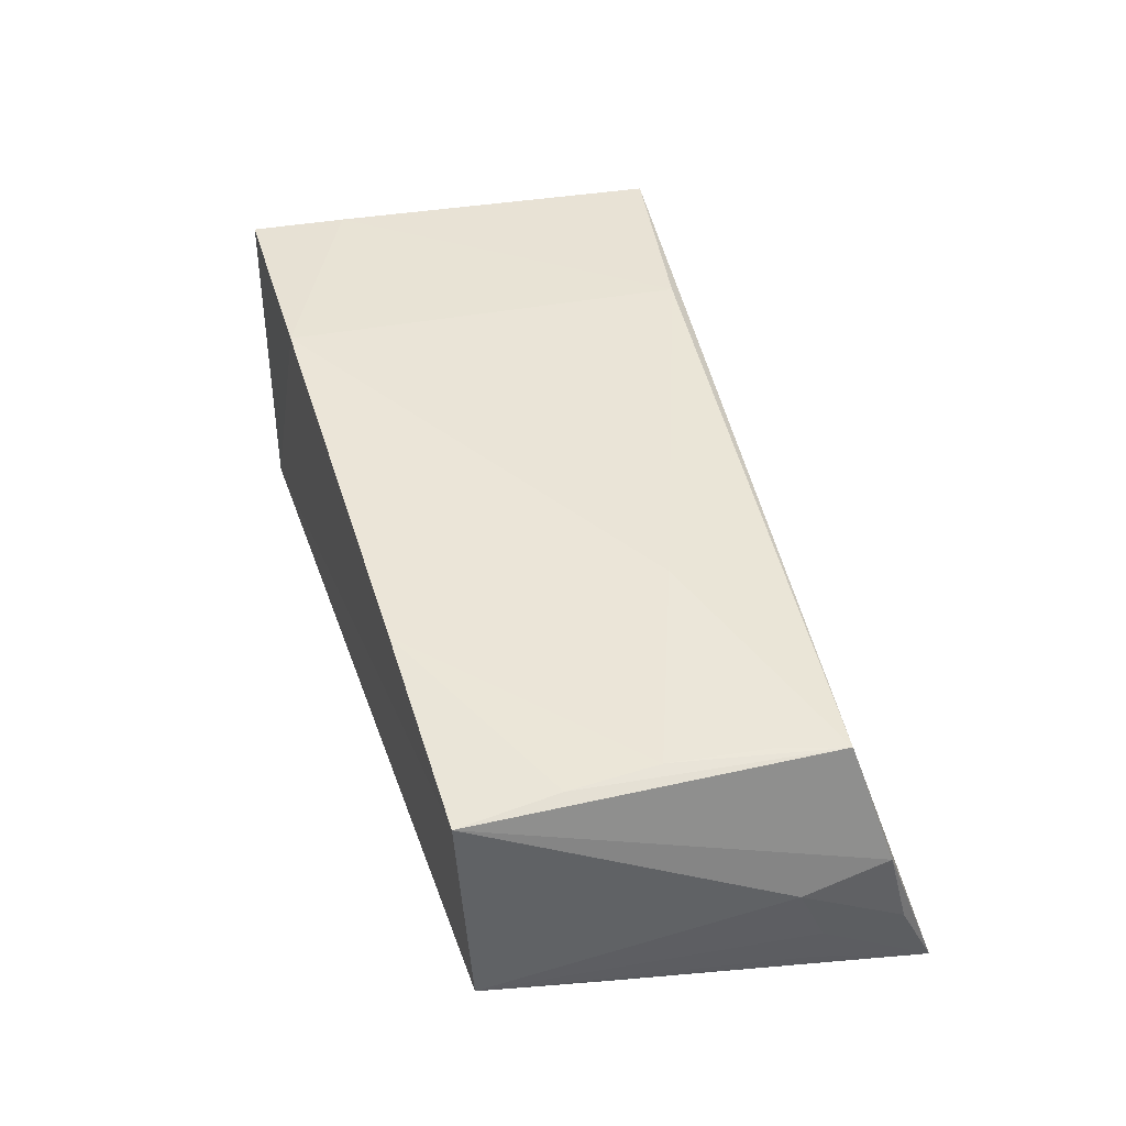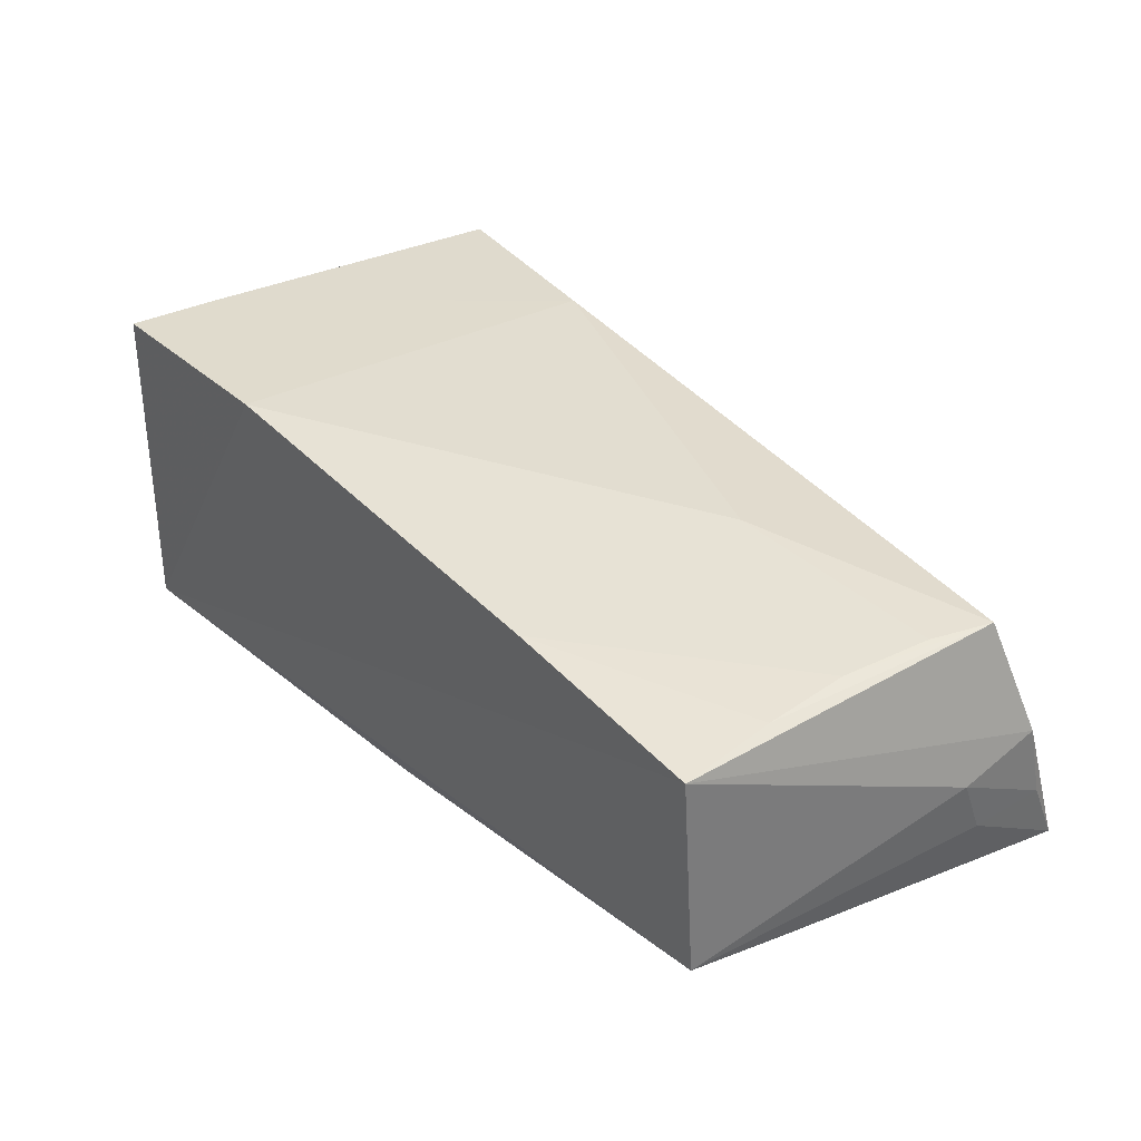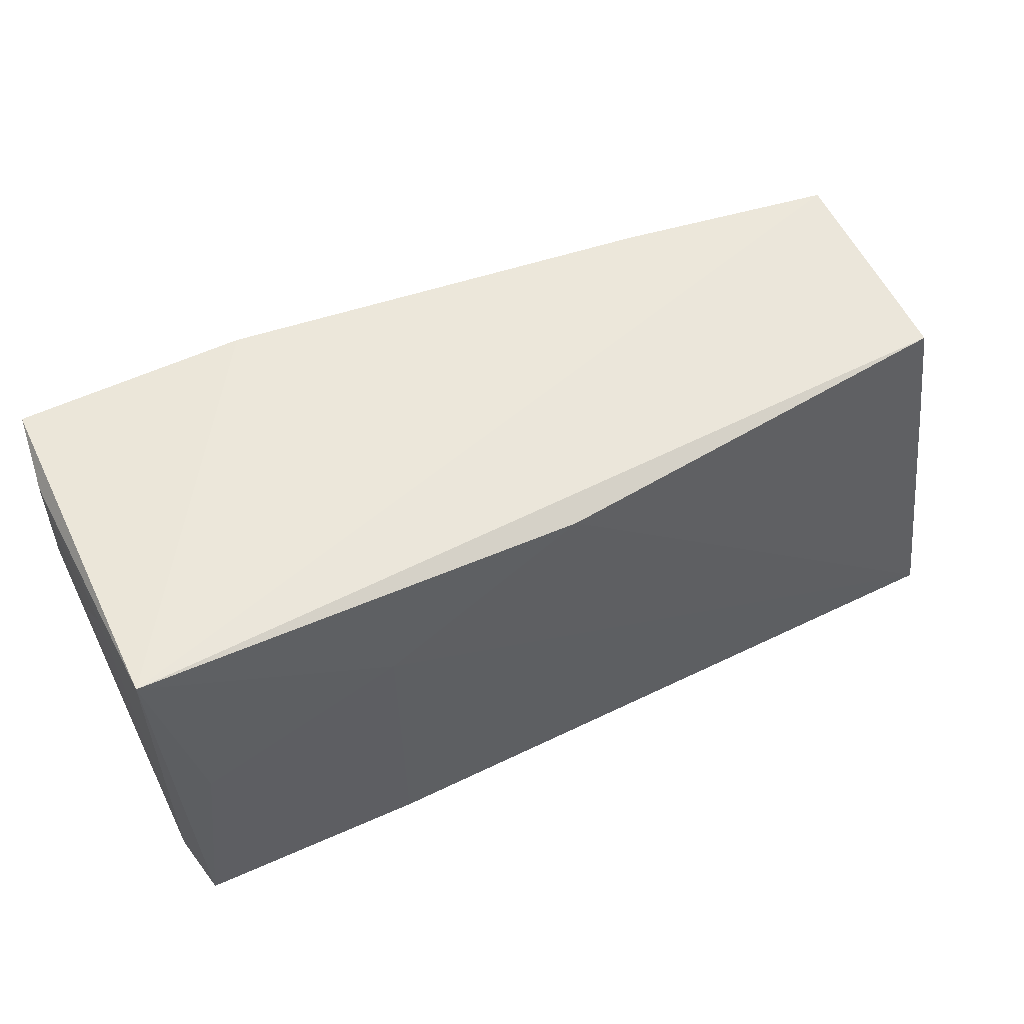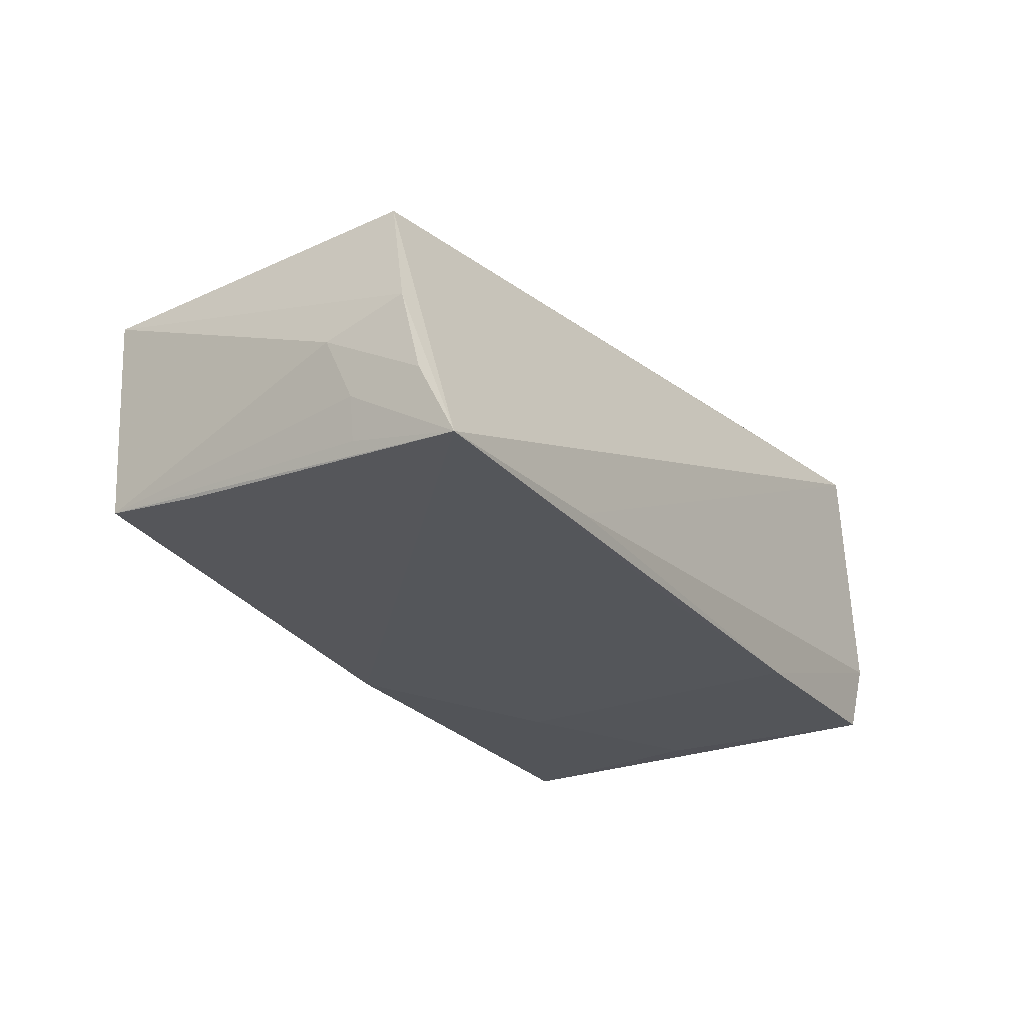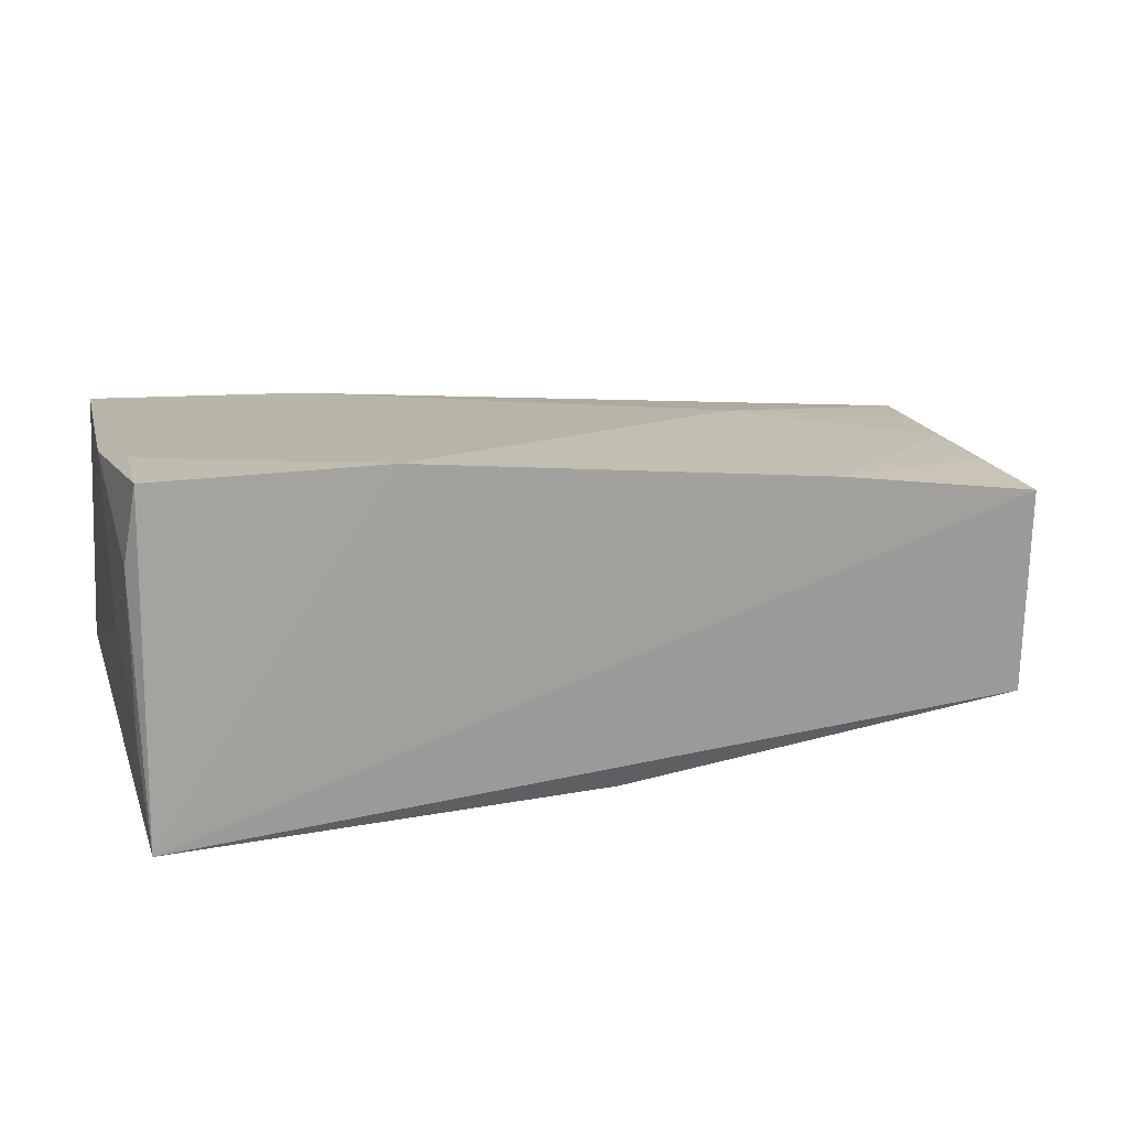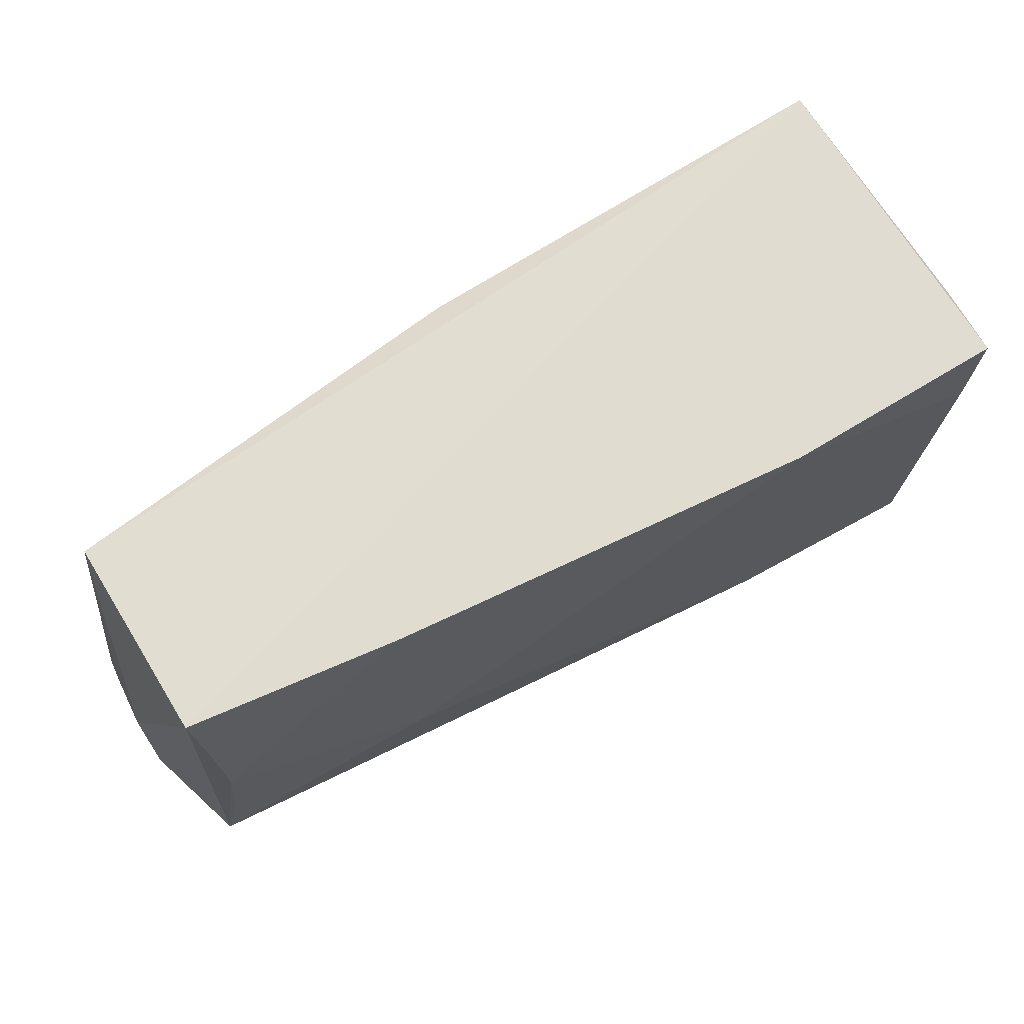
<metadata>
{"format":"obj","ext":"obj","renderer":"f3d","projection":"perspective","resolution":1024,"background":"white","views":[{"elev":39.9,"azim":-105.9,"up":"+Z"},{"elev":33.3,"azim":-128.6,"up":"+Z"},{"elev":55.4,"azim":153.8,"up":"+Y"},{"elev":-24.5,"azim":-58.5,"up":"+Z"},{"elev":15.9,"azim":161.7,"up":"+Z"},{"elev":69.1,"azim":-31.3,"up":"+Y"}]}
</metadata>
<code>
v -0.05473 0.009747 -0.01407
v 0.0493 0.02427 0.01229
v -0.00342 0.02327 -0.01809
v -0.006822 -0.02532 -0.01816
v -0.0533 -0.008308 0.01437
v 0.04802 -0.02696 -0.01023
v -0.05849 -0.02657 -0.01719
v -0.05255 0.01308 0.0135
v 0.02205 -0.02233 0.01947
v 0.0493 0.01236 0.002691
v 0.04369 0.000788 -0.01855
v 0.0473 0.01475 0.02122
v -0.05339 0.02458 0.01231
v 0.04706 -0.02598 0.01961
v 0.01976 -0.02613 -0.01861
v 0.04806 0.02619 0.02115
v 0.02156 0.02619 0.02122
v -0.05896 -0.02247 -0.00894
v -0.05881 -0.01042 -0.002483
v -0.03267 -0.02675 -0.01624
v -0.02846 0.02516 0.01588
v 0.04667 -0.02581 -0.01825
v 0.02017 0.01064 -0.01901
v -0.05894 -0.02014 0.0004027
v 0.04842 0.02619 -0.01821
v -0.05752 -0.01342 -0.01444
v -0.05219 0.002851 0.01422
v 0.04814 -0.0122 0.01862
v -0.05839 -0.01358 -0.009651
v 0.04912 0.002131 0.0193
v -0.02784 -0.00564 0.01729
v 0.04905 0.02379 -0.006782
v -0.05515 -0.01599 0.01416
v -0.0536 0.02303 -0.01245
f 2 25 16
f 2 30 10
f 16 30 2
f 7 33 24
f 14 33 7
f 23 25 11
f 11 22 23
f 25 22 11
f 32 2 10
f 25 2 32
f 3 25 23
f 3 34 25
f 23 7 3
f 24 33 13
f 25 34 13
f 9 33 14
f 9 31 33
f 10 30 6
f 6 22 25
f 6 32 10
f 25 32 6
f 24 13 19
f 19 13 34
f 4 7 23
f 1 7 34
f 34 3 1
f 1 3 7
f 16 25 17
f 31 9 17
f 22 6 15
f 7 4 15
f 23 22 15
f 15 4 23
f 28 30 14
f 14 6 28
f 28 6 30
f 18 7 24
f 24 19 18
f 29 19 34
f 7 18 29
f 29 18 19
f 33 31 5
f 5 27 33
f 31 27 5
f 25 13 21
f 21 17 25
f 21 27 31
f 31 17 21
f 16 17 12
f 12 30 16
f 14 30 12
f 12 9 14
f 12 17 9
f 7 15 20
f 20 15 6
f 14 7 20
f 20 6 14
f 34 7 26
f 26 29 34
f 7 29 26
f 8 21 13
f 27 21 8
f 8 13 33
f 33 27 8

</code>
